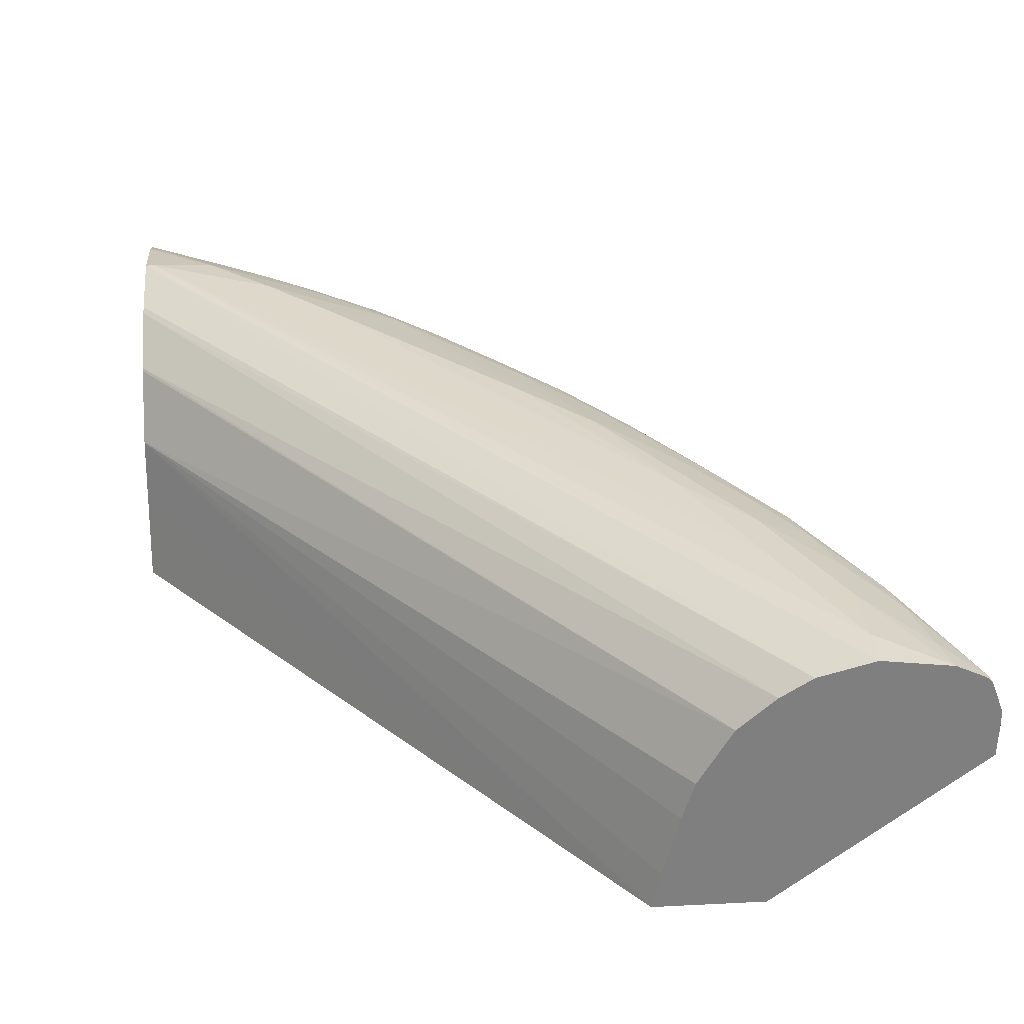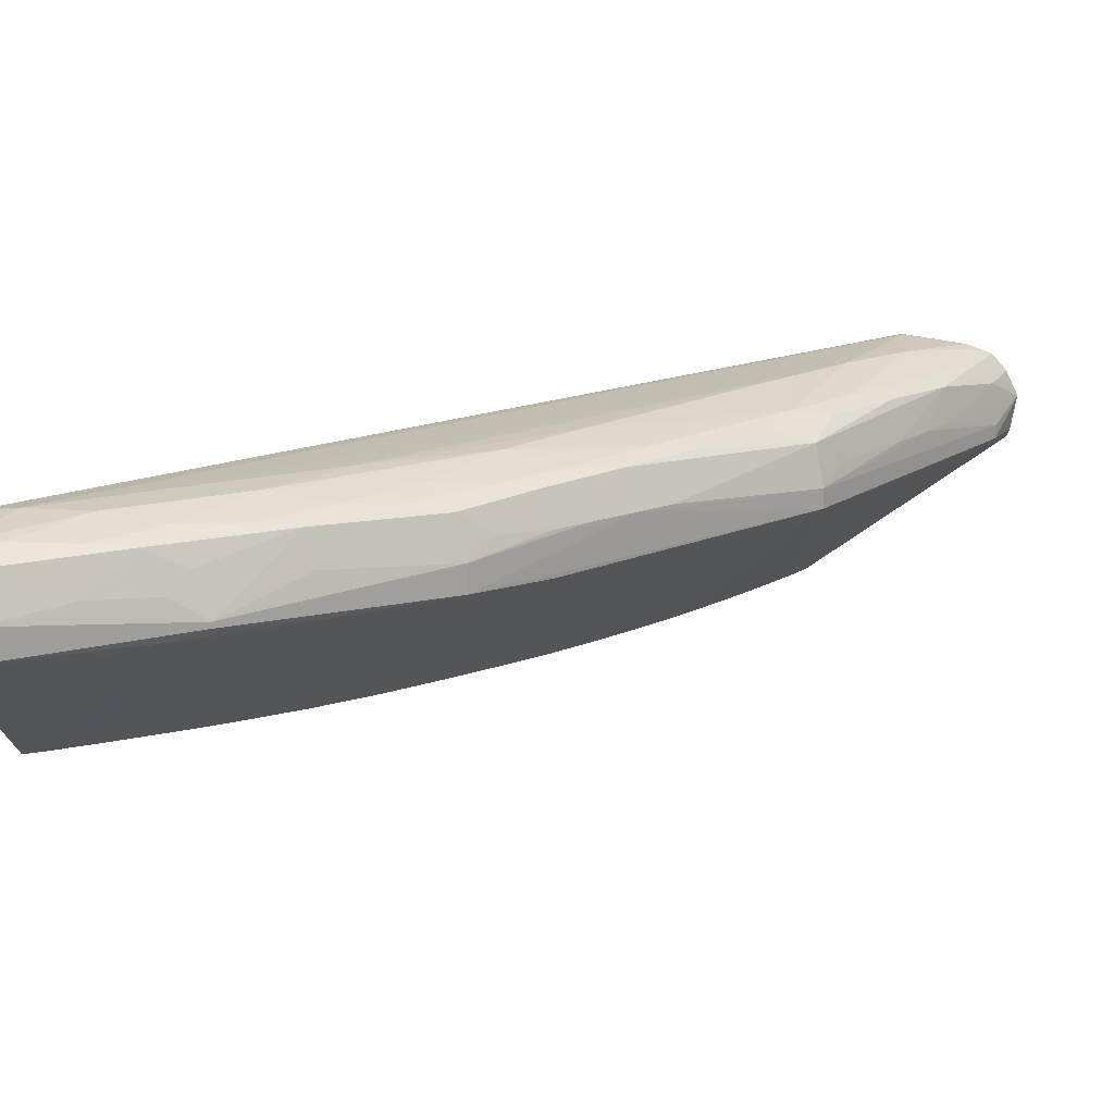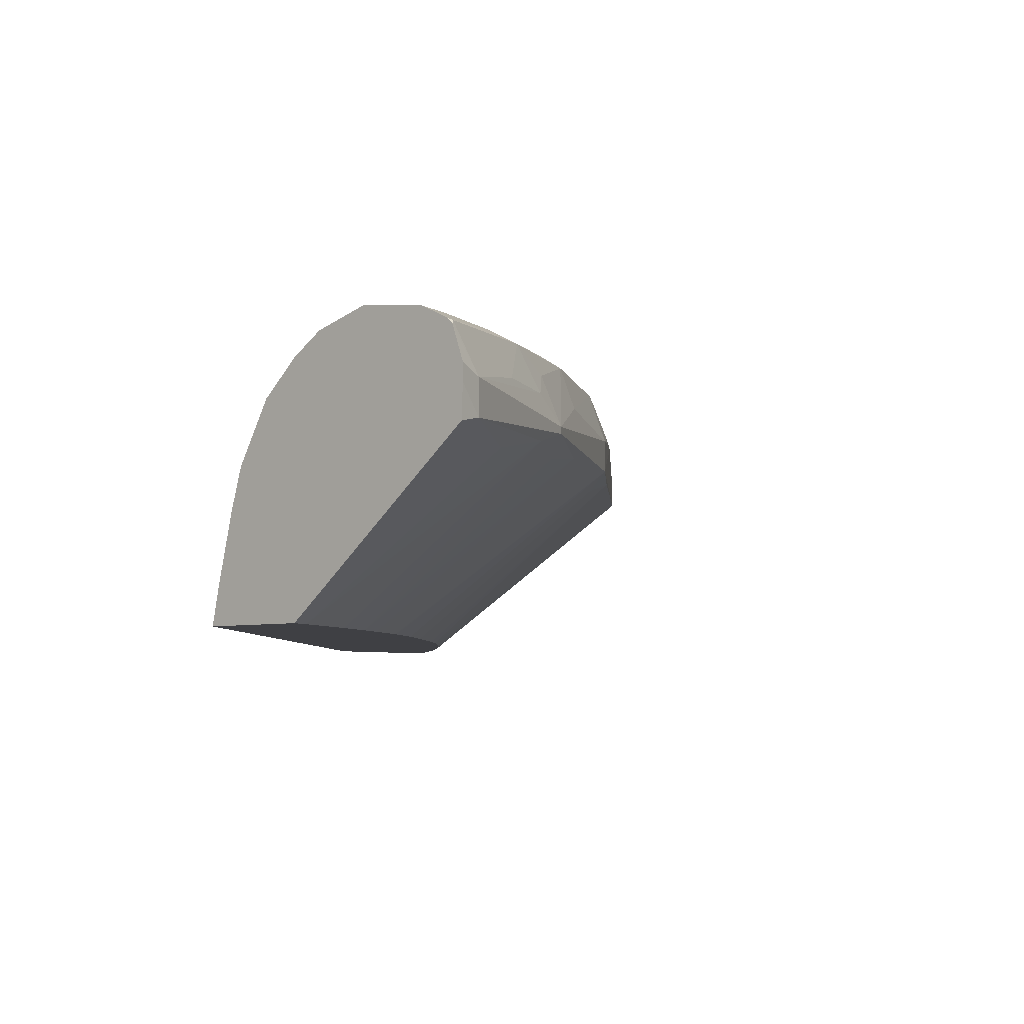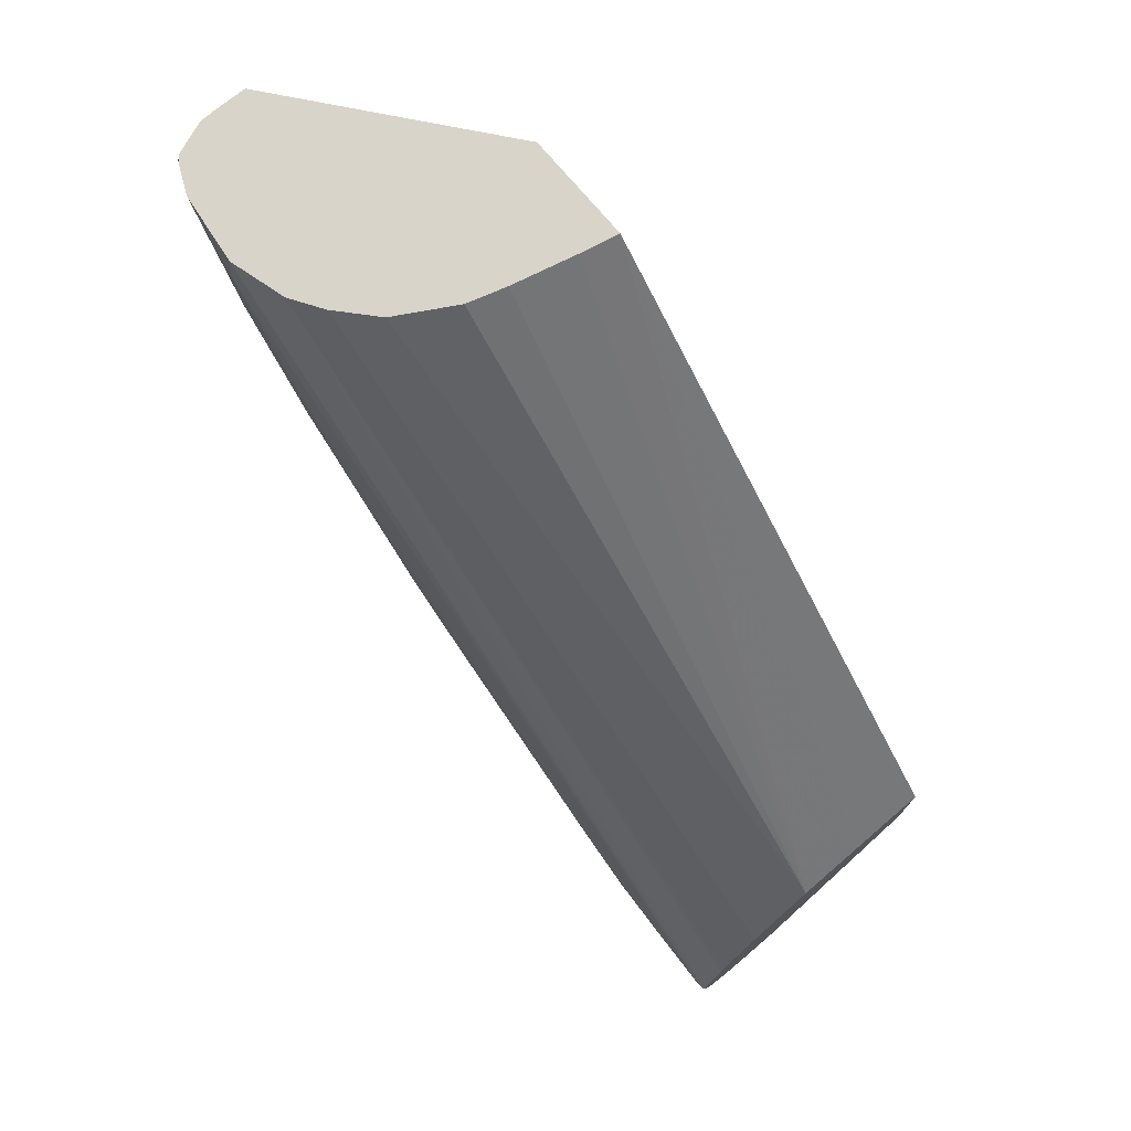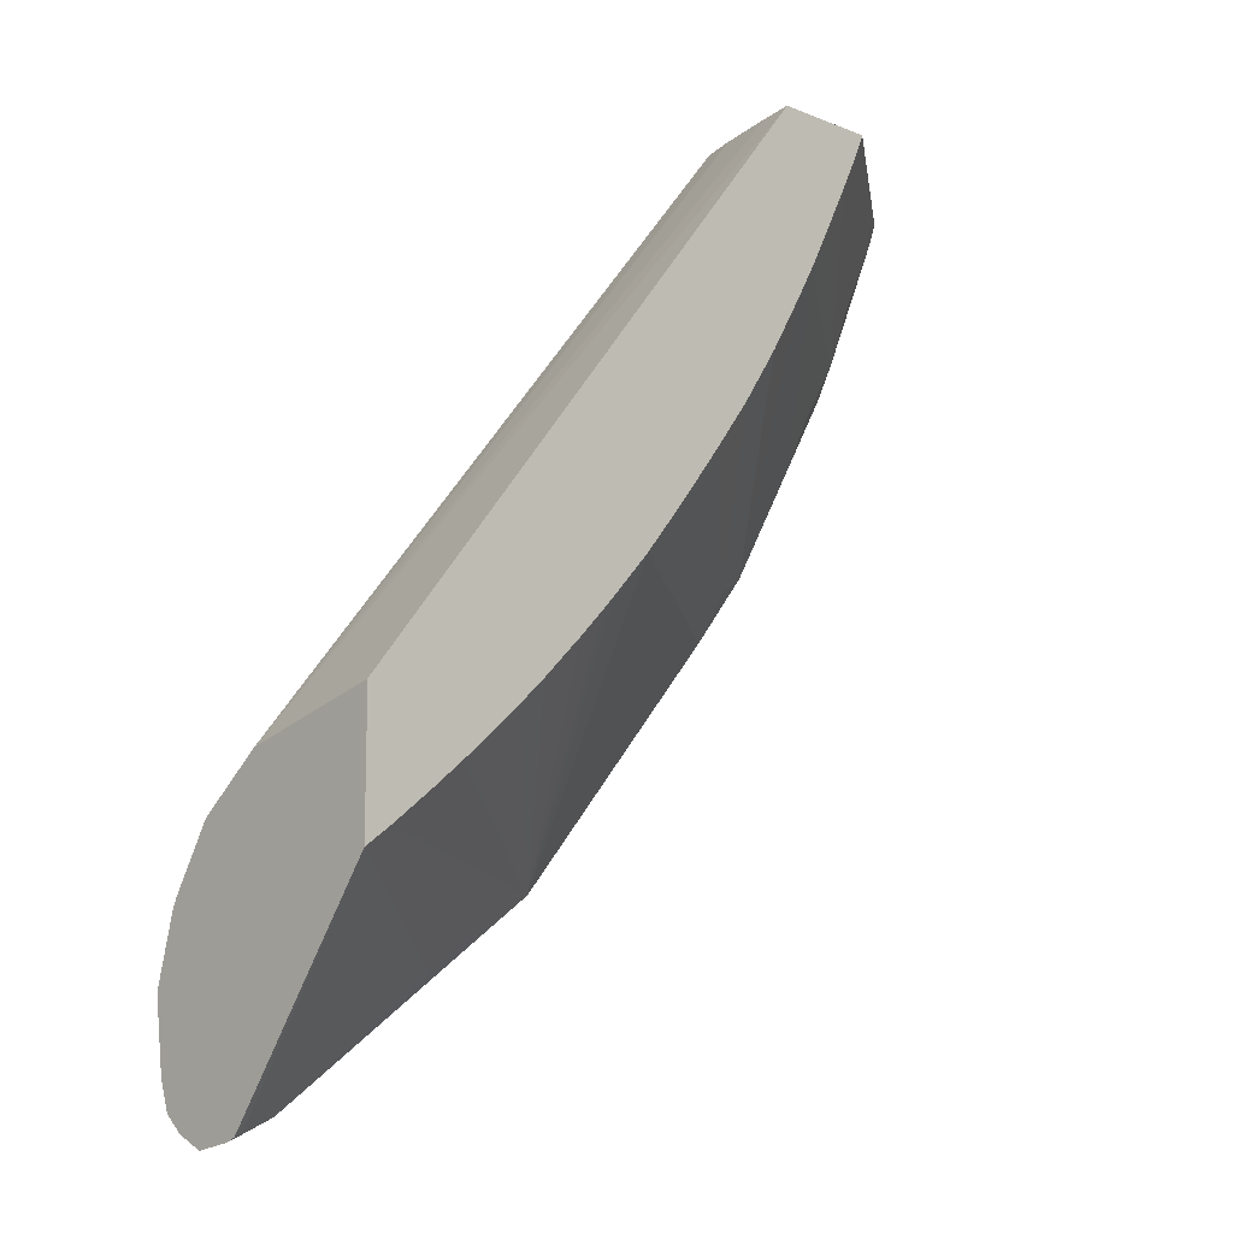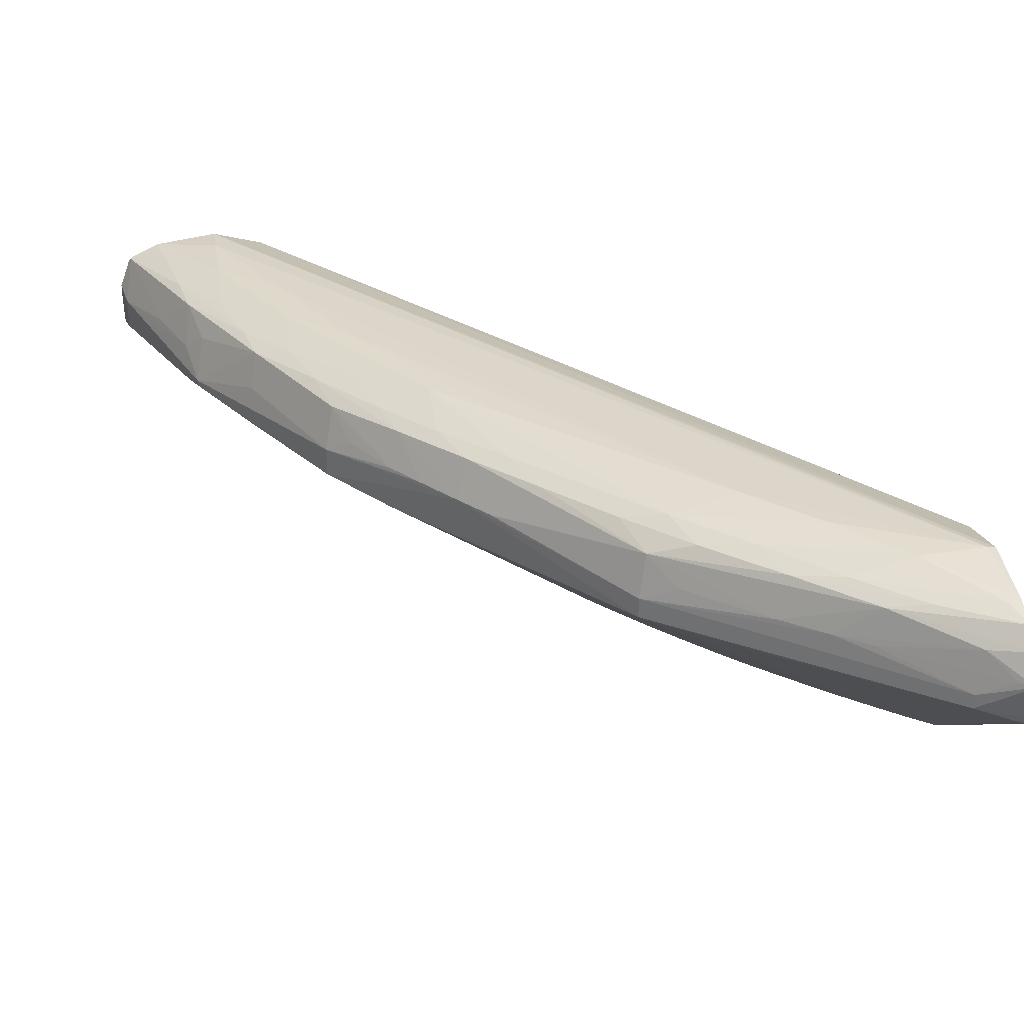
<metadata>
{"format":"obj","ext":"obj","renderer":"f3d","projection":"perspective","resolution":1024,"background":"white","views":[{"elev":30.6,"azim":175.8,"up":"+Z"},{"elev":18.0,"azim":-86.6,"up":"+Z"},{"elev":-5.0,"azim":-137.2,"up":"+Z"},{"elev":75.5,"azim":49.7,"up":"+Y"},{"elev":-12.0,"azim":136.5,"up":"+Y"},{"elev":31.1,"azim":-9.1,"up":"+Z"}]}
</metadata>
<code>
v -0.0906 -0.07309 0.0518
v -0.0906 -0.07309 0.05244
v -0.09055 -0.07309 0.05055
v -0.09038 -0.07406 0.05075
v -0.09013 -0.07309 0.05373
v -0.09038 -0.07406 0.05207
v -0.08267 -0.07309 0.0443
v -0.08834 -0.07729 0.05021
v -0.08775 -0.07998 0.05071
v -0.0874 -0.08142 0.05112
v -0.09003 -0.07323 0.05387
v -0.08989 -0.07309 0.05395
v -0.08777 -0.07992 0.05238
v -0.08885 -0.07729 0.05254
v -0.0874 -0.08142 0.05137
v -0.07838 -0.07309 0.0443
v -0.0823 -0.07396 0.0443
v -0.08171 -0.07518 0.0443
v -0.08156 -0.07549 0.0443
v -0.08065 -0.0773 0.0443
v -0.07963 -0.07927 0.0443
v -0.086 -0.08245 0.0504
v -0.08509 -0.08472 0.05068
v -0.08227 -0.08981 0.05078
v -0.08752 -0.07899 0.05404
v -0.08786 -0.07729 0.05426
v -0.0884 -0.0746 0.05445
v -0.08874 -0.07309 0.05448
v -0.08704 -0.08078 0.05316
v -0.08227 -0.08981 0.05198
v -0.0851 -0.08476 0.05254
v -0.08482 -0.0843 0.05404
v -0.05878 -0.09773 0.0443
v -0.07871 -0.07309 0.0458
v -0.05878 -0.0992 0.05019
v -0.05878 -0.09918 0.05009
v -0.05878 -0.09849 0.04735
v -0.07888 -0.0806 0.0443
v -0.07755 -0.08286 0.0443
v -0.07751 -0.08292 0.0443
v -0.0774 -0.08309 0.0443
v -0.07594 -0.08529 0.0443
v -0.08069 -0.09072 0.05017
v -0.07984 -0.09275 0.05064
v -0.07141 -0.103 0.05097
v -0.07743 -0.09578 0.05254
v -0.08522 -0.08267 0.0543
v -0.08609 -0.07992 0.05448
v -0.08601 -0.07729 0.05487
v -0.08601 -0.07309 0.05483
v -0.08601 -0.0746 0.05493
v -0.08191 -0.0893 0.05378
v -0.07877 -0.09412 0.05254
v -0.07983 -0.09277 0.05254
v -0.08129 -0.09072 0.05274
v -0.08246 -0.08751 0.05422
v -0.08334 -0.08526 0.05445
v -0.05878 -0.103 0.0443
v -0.07934 -0.07309 0.04833
v -0.05878 -0.1012 0.05273
v -0.07981 -0.07309 0.04985
v -0.08112 -0.07309 0.05212
v -0.07441 -0.08735 0.0443
v -0.07338 -0.08868 0.0443
v -0.07203 -0.0904 0.0443
v -0.07101 -0.09165 0.0443
v -0.07094 -0.09174 0.0443
v -0.0773 -0.09561 0.0506
v -0.06288 -0.09972 0.0443
v -0.06269 -0.09989 0.0443
v -0.06143 -0.1009 0.0443
v -0.05986 -0.1022 0.0443
v -0.05971 -0.1023 0.0443
v -0.06669 -0.1061 0.05069
v -0.06062 -0.111 0.05107
v -0.07141 -0.103 0.05183
v -0.0694 -0.09344 0.0443
v -0.06886 -0.09402 0.0443
v -0.06779 -0.09514 0.0443
v -0.067 -0.09593 0.0443
v -0.06618 -0.09674 0.0443
v -0.06514 -0.09772 0.0443
v -0.06452 -0.09827 0.0443
v -0.07631 -0.09713 0.05254
v -0.077 -0.09527 0.05416
v -0.07946 -0.09233 0.05403
v -0.08332 -0.08267 0.05494
v -0.08332 -0.07998 0.05502
v -0.08381 -0.07309 0.05422
v -0.05912 -0.1069 0.05532
v -0.05878 -0.1069 0.05527
v -0.08004 -0.09073 0.05433
v -0.08086 -0.08826 0.05464
v -0.05878 -0.1117 0.05065
v -0.05912 -0.1115 0.05071
v -0.05878 -0.1013 0.05282
v -0.08258 -0.07309 0.05343
v -0.05878 -0.1118 0.05102
v -0.05878 -0.1121 0.05255
v -0.06062 -0.111 0.05167
v -0.06506 -0.1076 0.05254
v -0.06688 -0.1063 0.05254
v -0.07007 -0.1038 0.05265
v -0.07109 -0.1027 0.05362
v -0.07447 -0.09805 0.05423
v -0.07532 -0.09614 0.05455
v -0.07791 -0.0933 0.05443
v -0.07794 -0.09073 0.05505
v -0.08063 -0.08535 0.05508
v -0.06719 -0.1015 0.05528
v -0.05878 -0.1041 0.0545
v -0.05878 -0.1038 0.05434
v -0.0645 -0.1042 0.05531
v -0.06181 -0.1069 0.0552
v -0.05878 -0.1097 0.05485
v -0.05878 -0.1115 0.0537
v -0.06031 -0.1108 0.05347
v -0.0593 -0.1117 0.05256
v -0.06372 -0.1086 0.05254
v -0.06341 -0.1084 0.05405
v -0.06637 -0.106 0.05423
v -0.0693 -0.1034 0.05428
v -0.07184 -0.1009 0.05426
v -0.07007 -0.1017 0.05467
v -0.07525 -0.09342 0.05513
v -0.06724 -0.1043 0.05465
v -0.0593 -0.1098 0.05476
v -0.06439 -0.1069 0.05452
v -0.05878 -0.1108 0.05444
v -0.06181 -0.1089 0.0544
f 1 2 5
f 1 5 12
f 1 12 28
f 1 28 50
f 1 50 89
f 1 89 97
f 1 97 62
f 1 62 61
f 1 61 59
f 1 59 34
f 1 34 16
f 1 16 7
f 1 7 3
f 1 3 4
f 1 4 6
f 1 6 2
f 2 6 5
f 3 7 8
f 3 8 4
f 4 8 9
f 4 9 10
f 4 10 15
f 4 15 6
f 5 6 11
f 5 11 12
f 6 13 14
f 6 14 11
f 6 15 13
f 7 16 33
f 7 33 58
f 7 58 73
f 7 73 72
f 7 72 71
f 7 71 70
f 7 70 69
f 7 69 83
f 7 83 82
f 7 82 81
f 7 81 80
f 7 80 79
f 7 79 78
f 7 78 77
f 7 77 67
f 7 67 66
f 7 66 65
f 7 65 64
f 7 64 63
f 7 63 42
f 7 42 41
f 7 41 40
f 7 40 39
f 7 39 38
f 7 38 21
f 7 21 20
f 7 20 19
f 7 19 18
f 7 18 17
f 7 17 8
f 8 17 9
f 9 17 18
f 9 18 19
f 9 19 20
f 9 20 21
f 9 21 22
f 9 22 23
f 9 23 10
f 10 23 24
f 10 24 30
f 10 30 15
f 11 14 25
f 11 25 26
f 11 26 27
f 11 27 12
f 12 27 28
f 13 25 14
f 13 15 29
f 13 29 25
f 15 30 31
f 15 31 32
f 15 32 29
f 16 34 35
f 16 35 36
f 16 36 37
f 16 37 33
f 21 38 23
f 21 23 22
f 23 38 24
f 24 38 39
f 24 39 40
f 24 40 41
f 24 41 42
f 24 42 43
f 24 43 44
f 24 44 45
f 24 45 46
f 24 46 30
f 25 29 32
f 25 32 47
f 25 47 26
f 26 47 48
f 26 48 27
f 27 48 49
f 27 49 28
f 28 49 51
f 28 51 50
f 30 52 31
f 30 46 53
f 30 53 54
f 30 54 55
f 30 55 52
f 31 52 32
f 32 52 56
f 32 56 57
f 32 57 47
f 33 37 36
f 33 36 35
f 33 35 60
f 33 60 96
f 33 96 112
f 33 112 111
f 33 111 91
f 33 91 115
f 33 115 129
f 33 129 116
f 33 116 99
f 33 99 98
f 33 98 94
f 33 94 58
f 34 59 35
f 35 59 61
f 35 61 62
f 35 62 60
f 42 63 43
f 43 63 44
f 44 63 64
f 44 64 65
f 44 65 66
f 44 66 67
f 44 67 68
f 44 68 45
f 45 69 70
f 45 70 71
f 45 71 72
f 45 72 73
f 45 73 58
f 45 58 74
f 45 74 75
f 45 75 100
f 45 100 76
f 45 76 46
f 45 68 67
f 45 67 77
f 45 77 78
f 45 78 79
f 45 79 80
f 45 80 81
f 45 81 82
f 45 82 83
f 45 83 69
f 46 76 84
f 46 84 85
f 46 85 86
f 46 86 53
f 47 57 87
f 47 87 48
f 48 87 49
f 49 87 88
f 49 88 51
f 50 51 90
f 50 90 91
f 50 91 89
f 51 88 90
f 52 55 54
f 52 54 86
f 52 86 56
f 53 86 54
f 56 86 92
f 56 92 57
f 57 92 93
f 57 93 87
f 58 94 95
f 58 95 75
f 58 75 74
f 60 62 96
f 62 97 96
f 75 95 98
f 75 98 99
f 75 99 100
f 76 100 101
f 76 101 102
f 76 102 103
f 76 103 104
f 76 104 84
f 84 104 85
f 85 104 105
f 85 105 106
f 85 106 107
f 85 107 92
f 85 92 86
f 87 93 108
f 87 108 109
f 87 109 88
f 88 109 110
f 88 110 90
f 89 91 111
f 89 111 112
f 89 112 97
f 90 110 113
f 90 113 114
f 90 114 115
f 90 115 91
f 92 107 108
f 92 108 93
f 94 98 95
f 96 97 112
f 99 116 117
f 99 117 118
f 99 118 100
f 100 118 119
f 100 119 101
f 101 119 117
f 101 117 120
f 101 120 102
f 102 120 104
f 102 104 103
f 104 120 121
f 104 121 122
f 104 122 123
f 104 123 105
f 105 123 106
f 106 108 107
f 106 123 124
f 106 124 108
f 108 124 125
f 108 125 109
f 109 125 110
f 110 125 124
f 110 124 113
f 113 126 114
f 113 124 126
f 114 127 115
f 114 126 128
f 114 128 127
f 115 127 129
f 116 129 120
f 116 120 117
f 117 119 118
f 120 129 130
f 120 130 121
f 121 130 128
f 121 128 126
f 121 126 122
f 122 124 123
f 122 126 124
f 127 128 130
f 127 130 129

</code>
